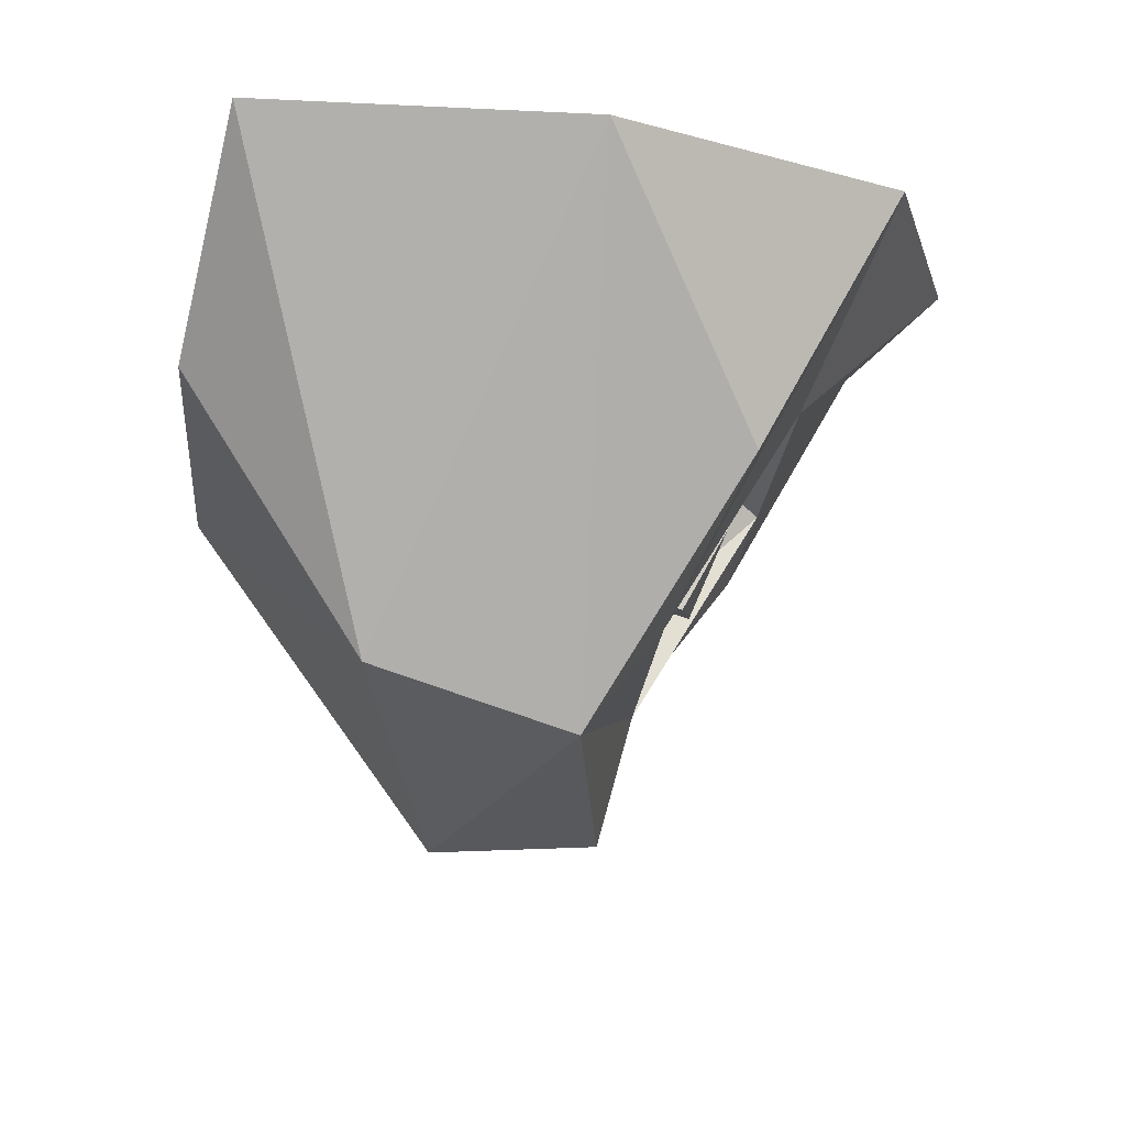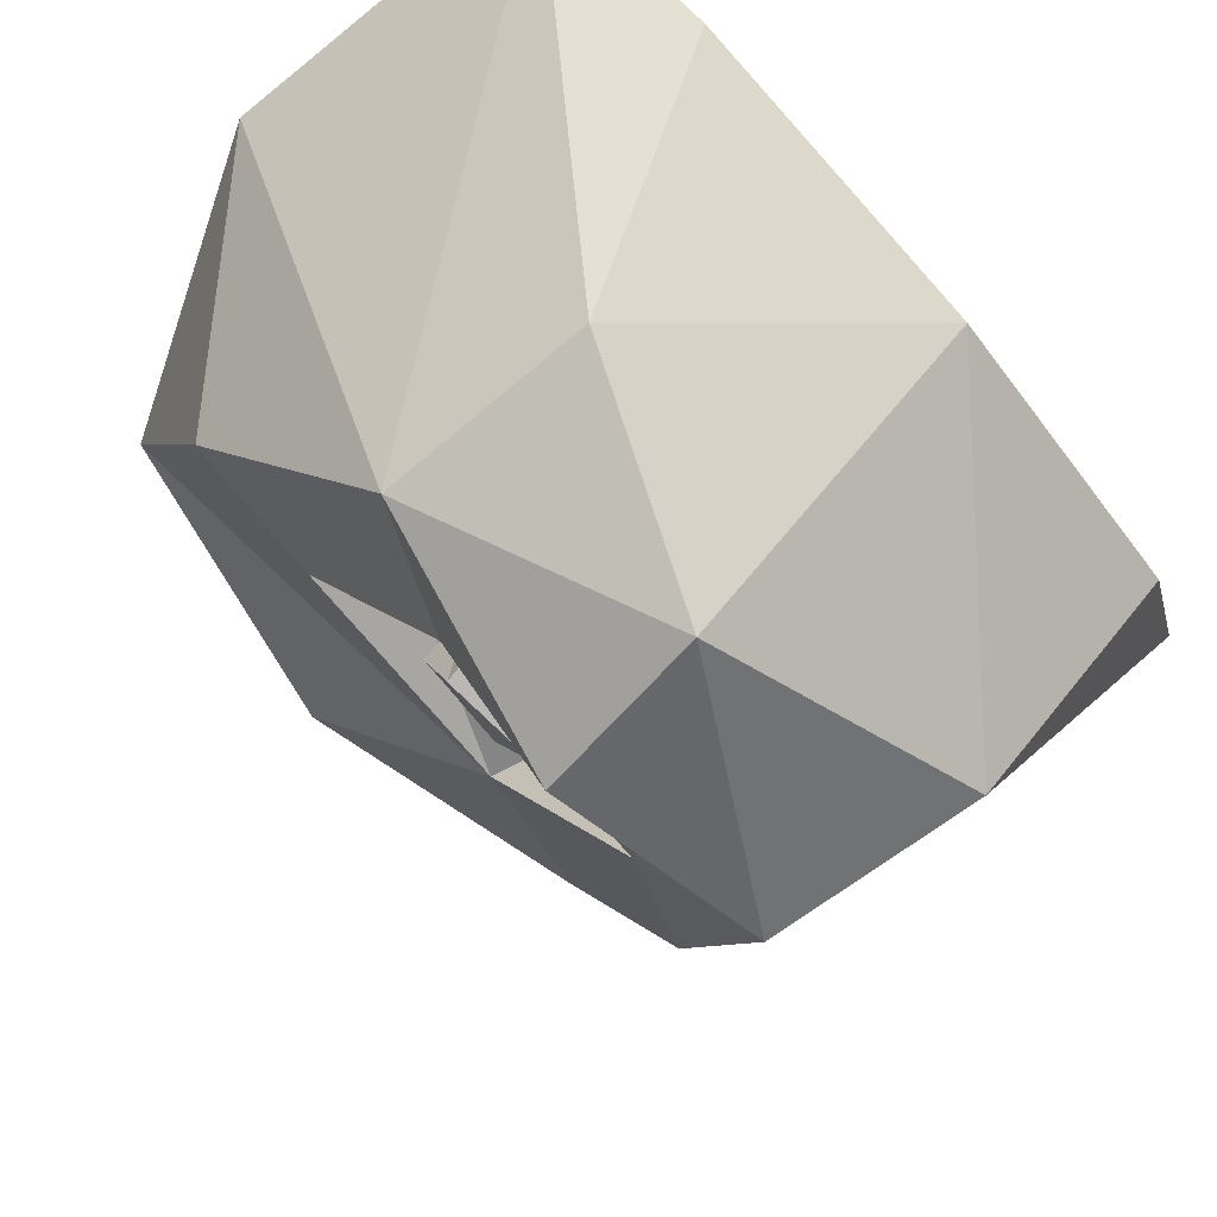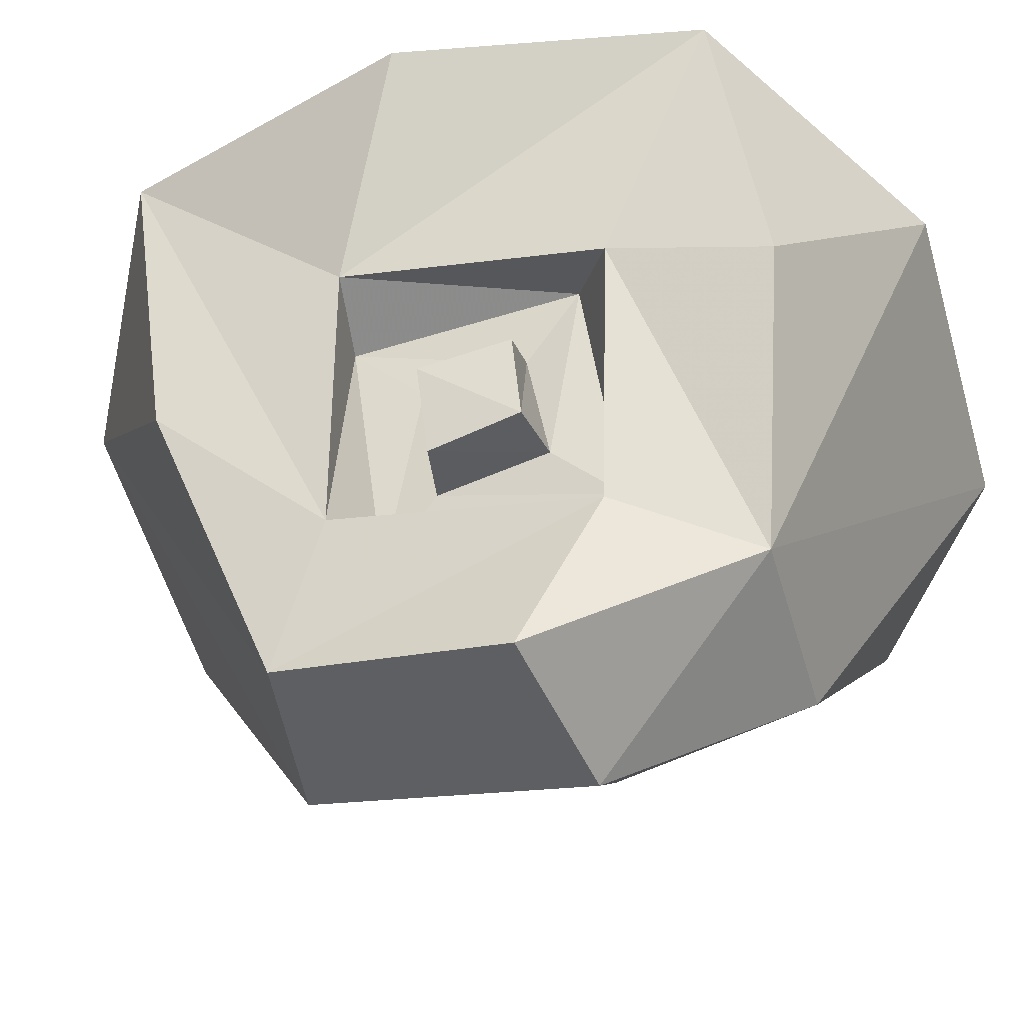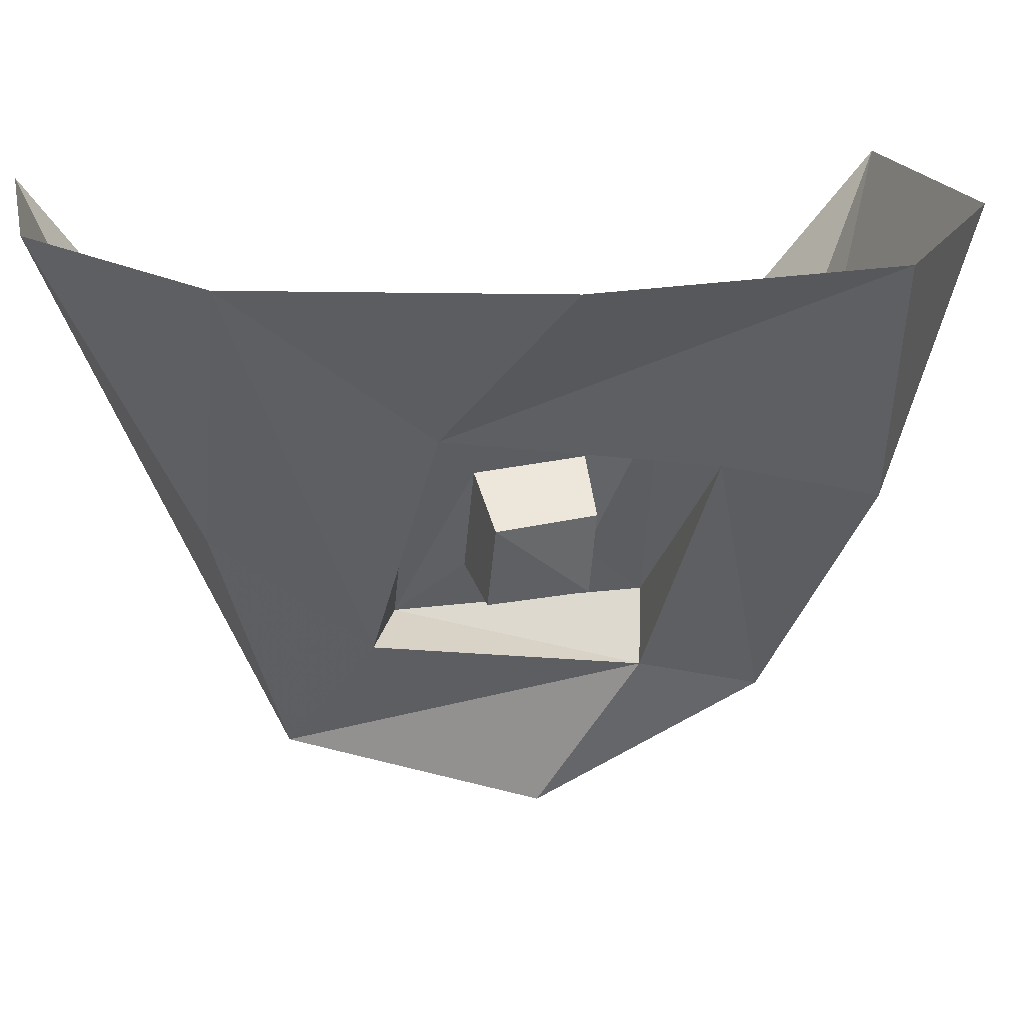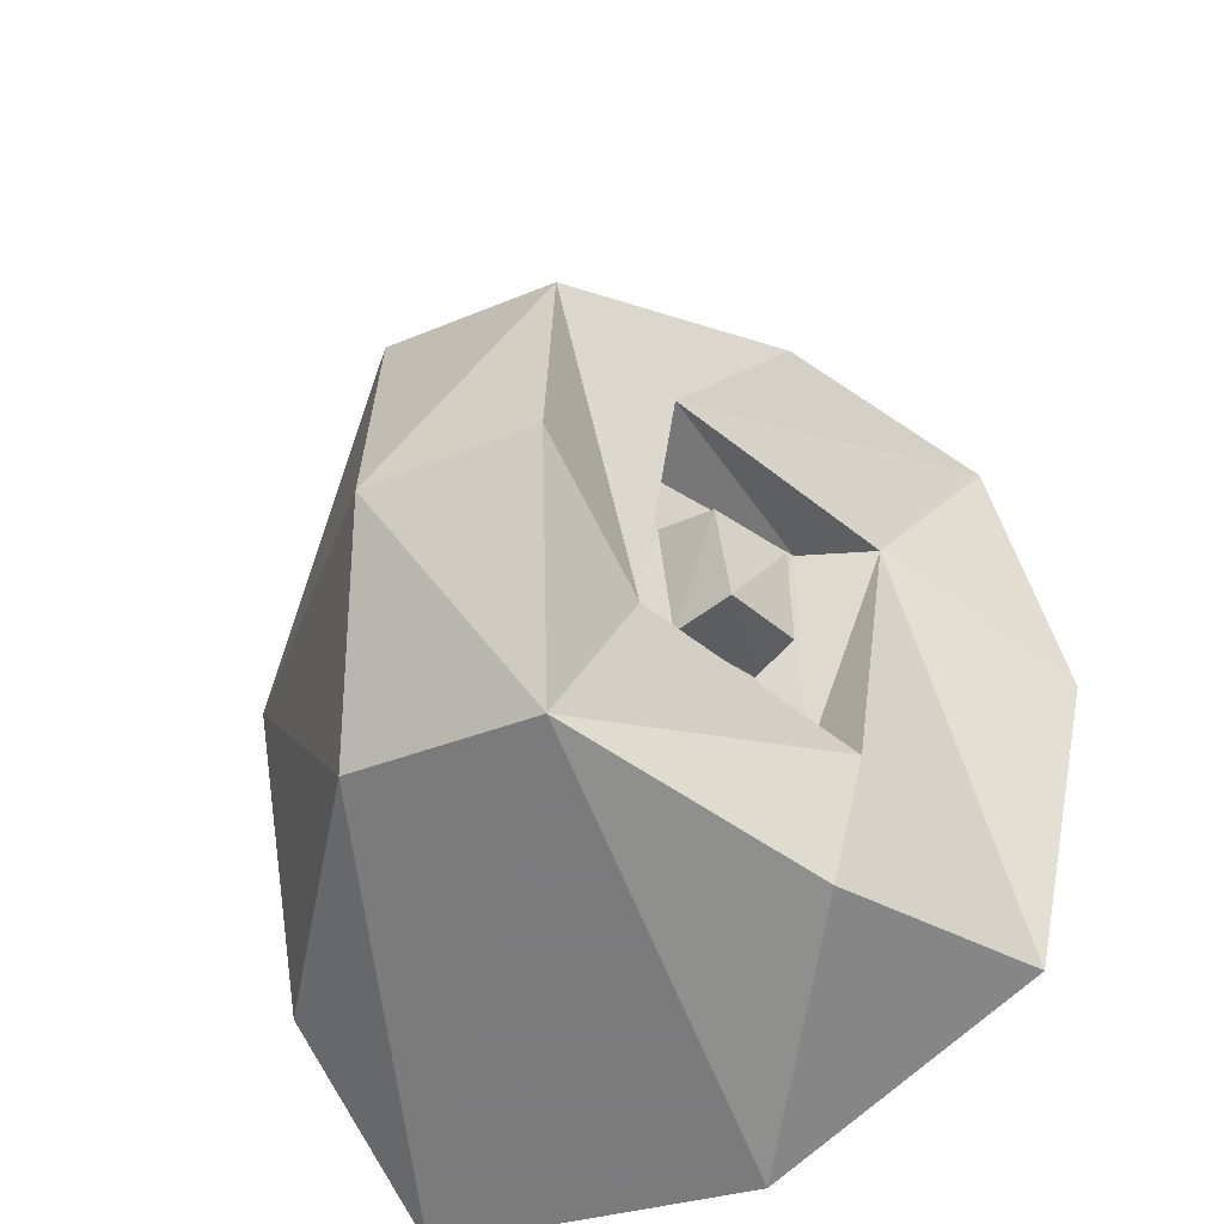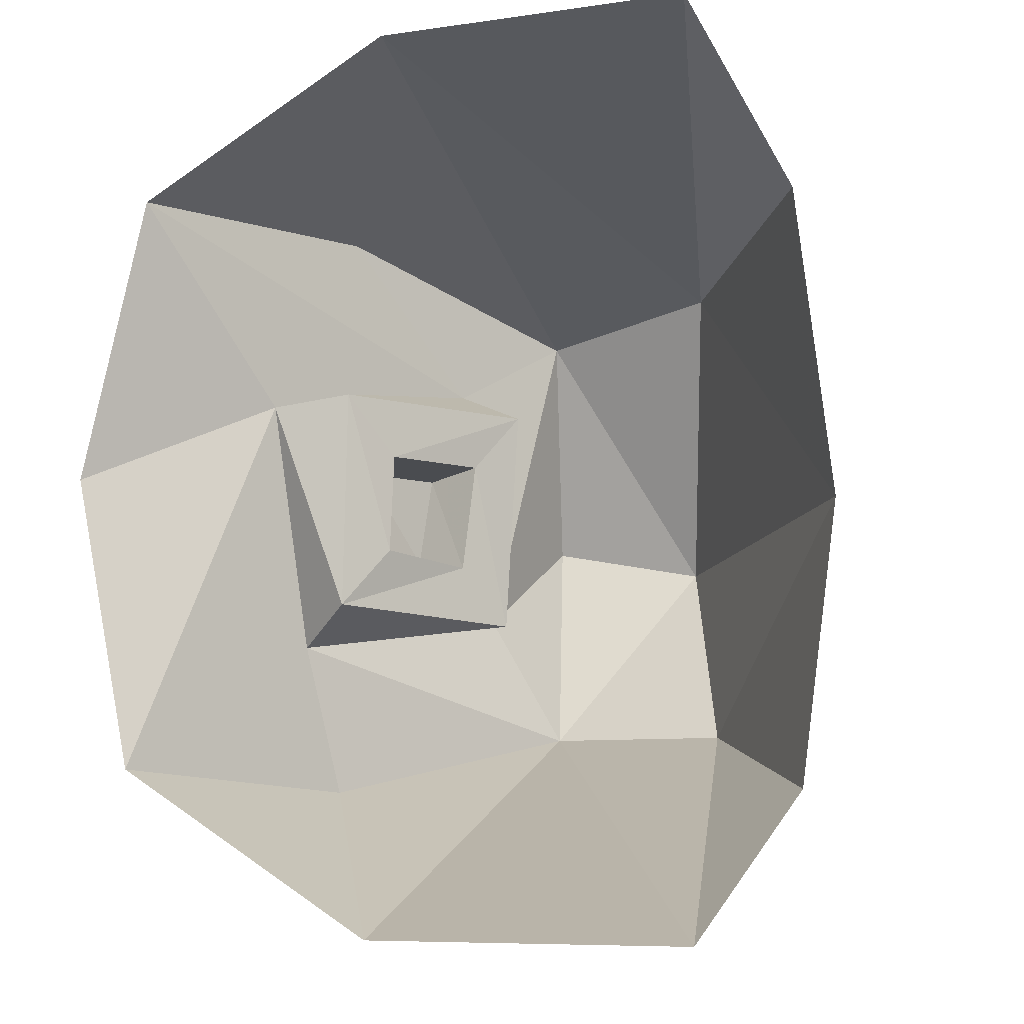
<metadata>
{"format":"obj","ext":"obj","renderer":"f3d","projection":"perspective","resolution":1024,"background":"white","views":[{"elev":77.3,"azim":2.8,"up":"+Z"},{"elev":-65.2,"azim":-140.7,"up":"+Y"},{"elev":-56.7,"azim":106.3,"up":"+Y"},{"elev":16.7,"azim":78.8,"up":"+Y"},{"elev":-37.8,"azim":21.2,"up":"+Z"},{"elev":-7.9,"azim":-158.0,"up":"+Z"}]}
</metadata>
<code>
v 0.3281 -0.125 0.08594
v 0.3047 -0.1562 -0.03906
v 0.3281 -0.1172 -0.08594
v 0.3906 -0.1172 0.07812
v 0.2969 -0.2891 0.1094
v 0.2422 -0.2812 0.08594
v 0.3047 -0.1641 0.03906
v 0.3438 -0.1875 -0.03906
v 0.3203 -0.25 -0.03906
v 0.2734 -0.2344 -0.04688
v 0.25 -0.2734 -0.09375
v 0.375 -0.1484 -0.1172
v 0.4531 0 -0.2188
v 0.5 0 0.007812
v 0.4453 0 0.2266
v 0.3516 -0.1875 0.2266
v 0.2422 -0.375 0.1641
v 0.2812 -0.3203 -0.08594
v 0.2656 -0.2422 0.03906
v 0.3438 -0.1953 0.03125
v 0.3125 -0.2578 0.03125
v 0.2344 -0.3594 -0.1875
v 0.3594 -0.1797 -0.2344
v 0.25 0 -0.3438
v 0 0 -0.3438
v 0.08594 -0.3438 -0.1875
v -0.03906 -0.1484 -0.2344
v -0.05469 -0.2031 -0.007812
v 0.1328 -0.4375 -0.03906
v 0.09375 -0.3359 0.1875
v -0.03906 -0.1484 0.2266
v 0 0 0.3359
v 0.2422 0 0.3359
v 0.2578 -0.4297 -0.01562
f 1 2 3
f 1 6 7
f 1 7 2
f 2 10 3
f 3 10 11
f 6 11 19
f 6 19 7
f 10 19 11
f 1 3 4
f 1 4 5
f 1 5 6
f 2 7 8
f 2 8 9
f 2 9 10
f 3 11 12
f 3 12 4
f 5 18 6
f 6 18 11
f 7 19 20
f 7 20 8
f 9 21 10
f 10 21 19
f 11 18 12
f 19 21 20
f 4 12 13
f 4 13 14
f 4 14 15
f 4 15 5
f 5 15 16
f 5 16 17
f 5 17 18
f 8 20 9
f 9 20 21
f 12 18 22
f 12 22 23
f 12 23 13
f 13 23 24
f 24 23 22
f 24 22 25
f 25 22 26
f 25 26 27
f 27 26 28
f 28 26 29
f 28 29 30
f 28 30 31
f 31 30 32
f 32 30 33
f 33 30 17
f 33 17 16
f 33 16 15
f 22 34 29
f 22 29 26
f 17 30 29
f 17 29 34
f 17 34 18
f 18 34 22

</code>
